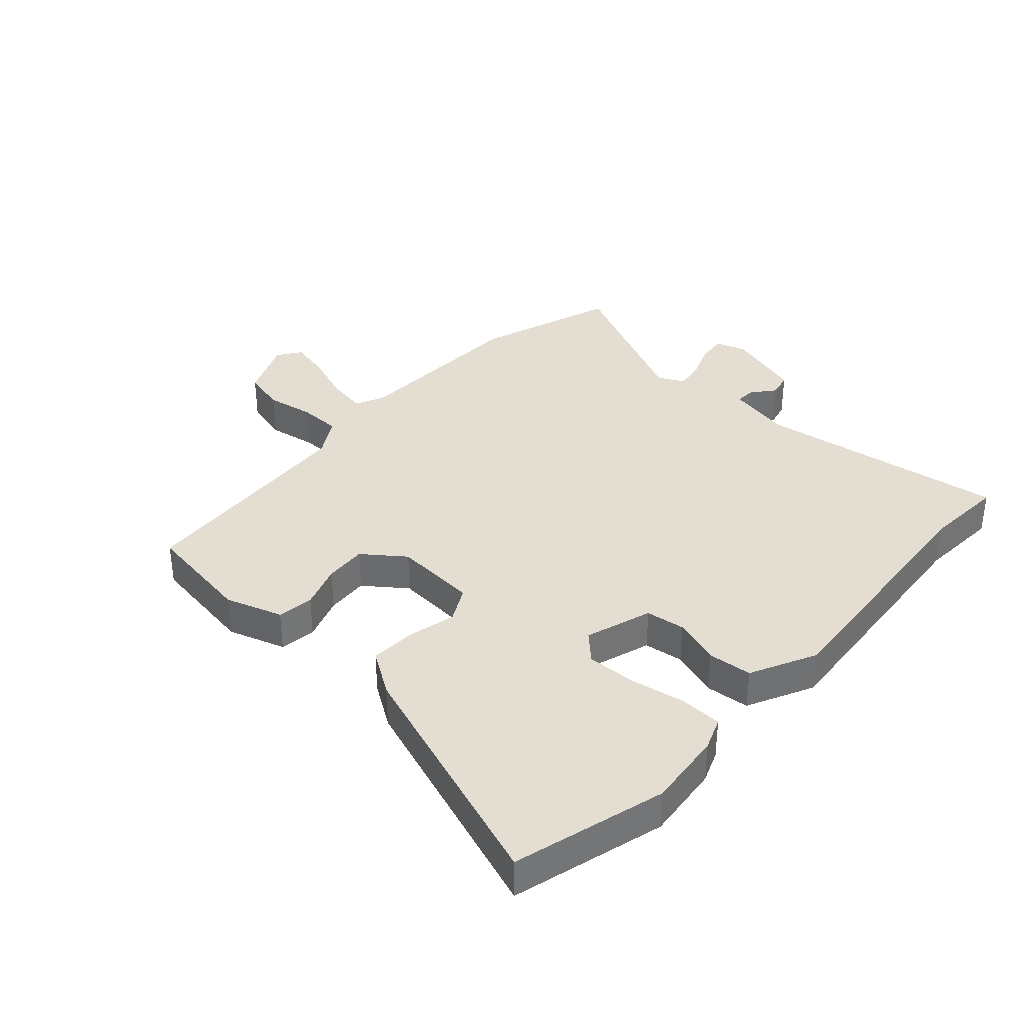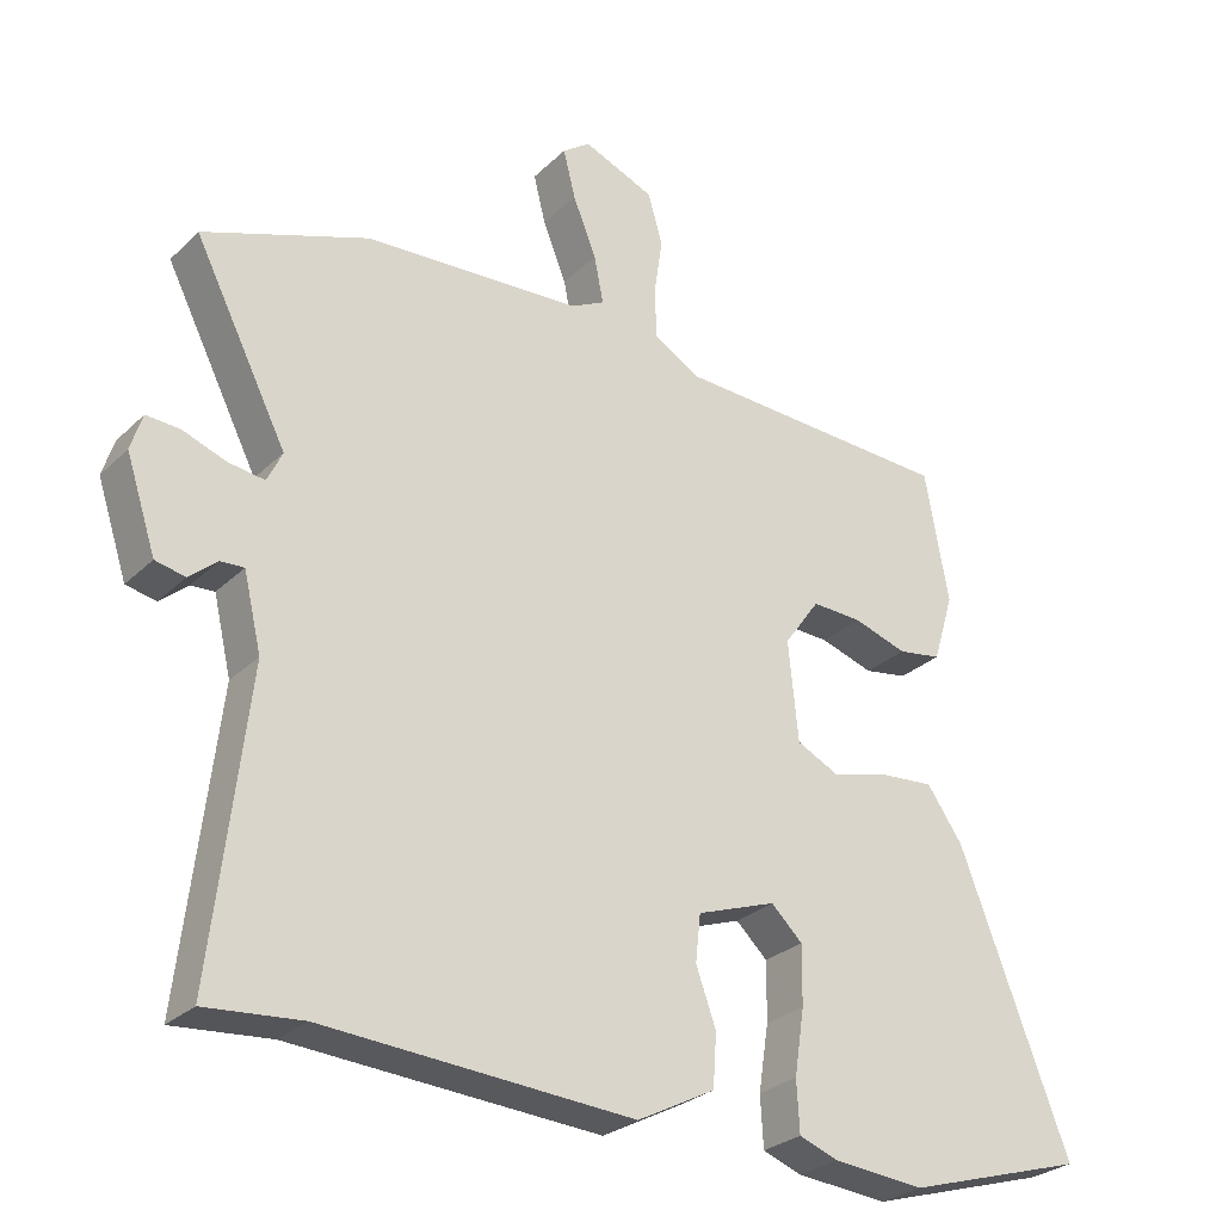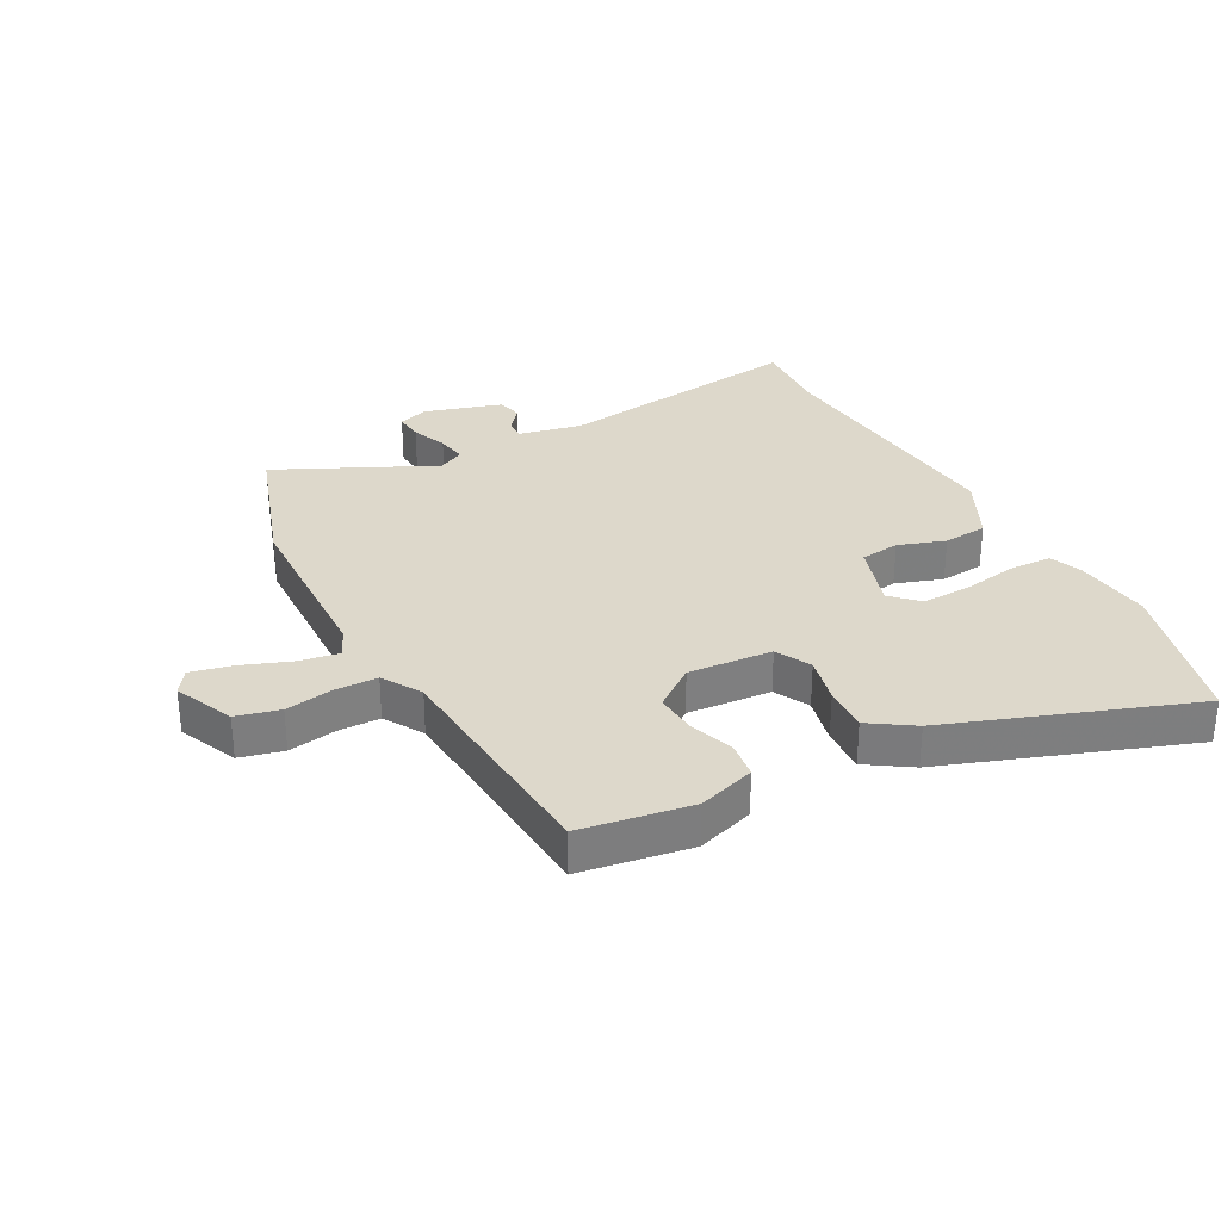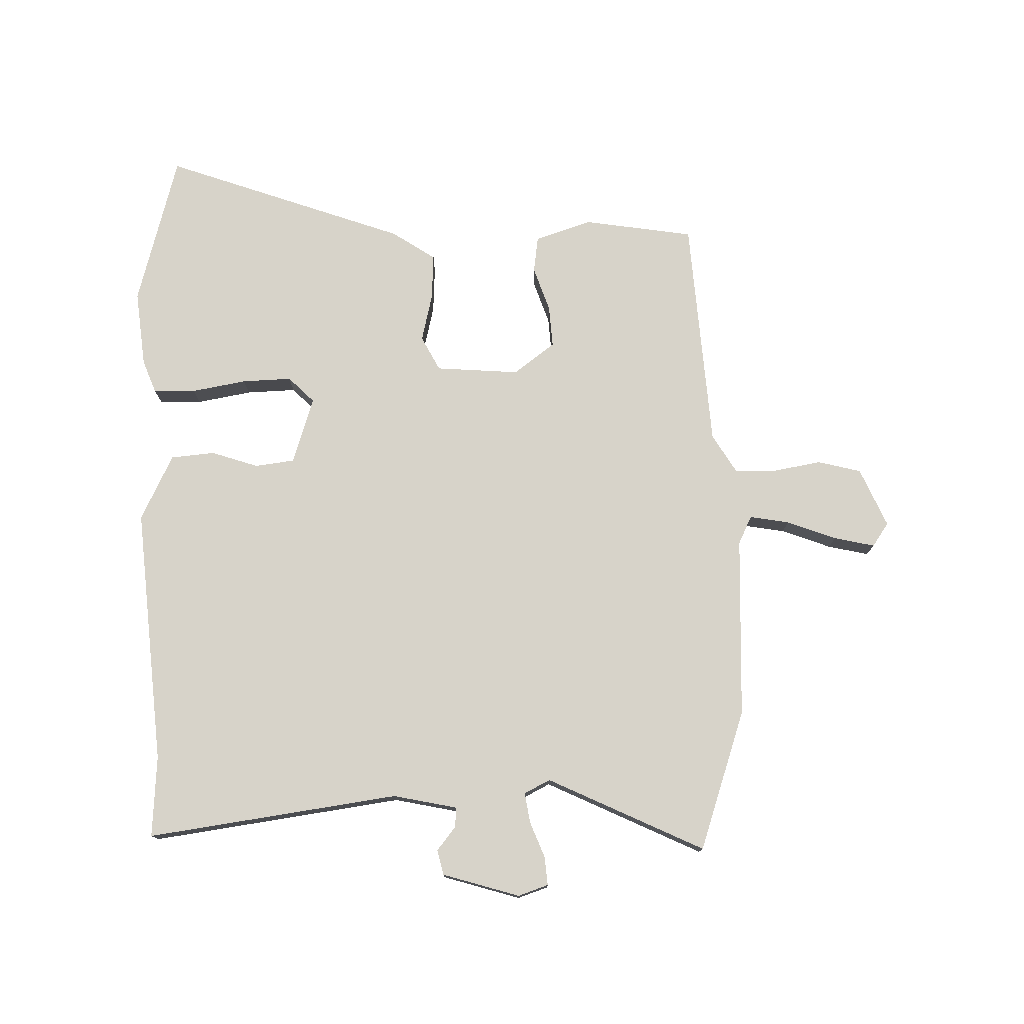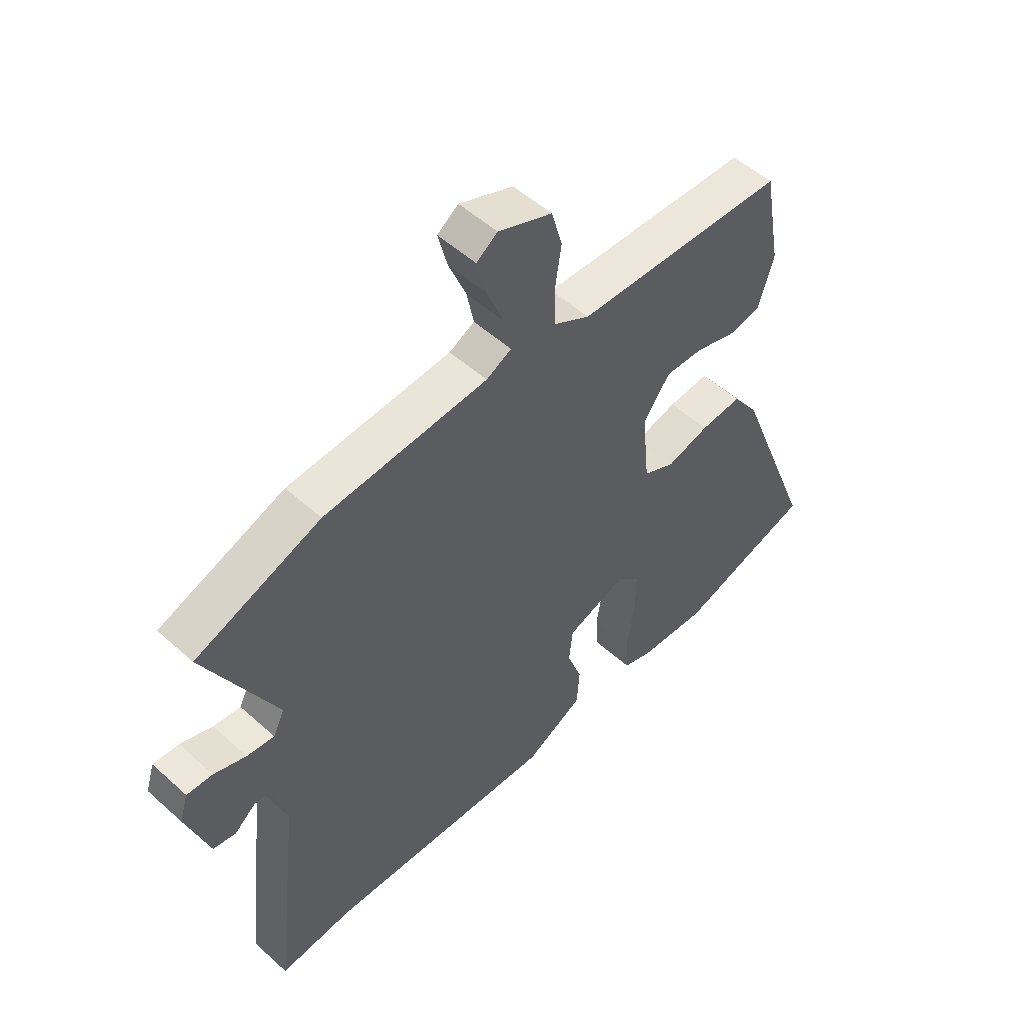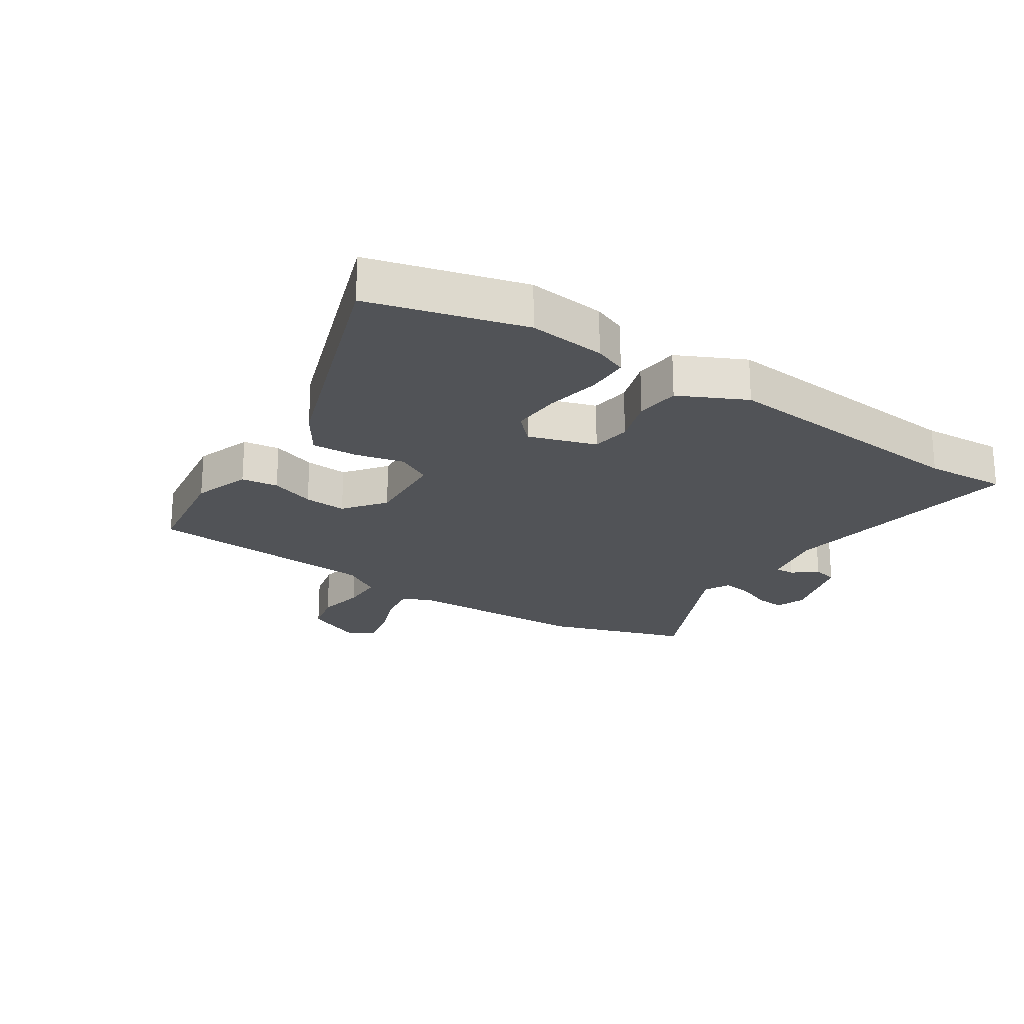
<metadata>
{"format":"obj","ext":"obj","renderer":"f3d","projection":"perspective","resolution":1024,"background":"white","views":[{"elev":36.0,"azim":130.7,"up":"+Y"},{"elev":-27.9,"azim":-35.4,"up":"+Z"},{"elev":31.1,"azim":60.4,"up":"+Y"},{"elev":76.4,"azim":-92.7,"up":"+Y"},{"elev":52.6,"azim":-45.9,"up":"+Z"},{"elev":-22.0,"azim":144.9,"up":"+Y"}]}
</metadata>
<code>
v -0.648 0.07 0.446
v -0.415 0.07 0.531
v -0.11 0.07 0.549
v -0.063 0.07 0.573
v -0.076 0.07 0.639
v -0.109 0.07 0.721
v -0.126 0.07 0.789
v -0.087 0.07 0.817
v 0.013 0.07 0.776
v 0.033 0.07 0.704
v 0.021 0.07 0.623
v 0.024 0.07 0.553
v 0.09 0.07 0.515
v 0.482 0.07 0.497
v 0.515 0.07 0.313
v 0.486 0.07 0.217
v 0.425 0.07 0.207
v 0.35 0.07 0.231
v 0.279 0.07 0.234
v 0.229 0.07 0.164
v 0.243 0.07 0.024
v 0.302 0.07 -0.005
v 0.382 0.07 0.016
v 0.459 0.07 0.022
v 0.509 0.07 -0.05
v 0.663 0.07 -0.451
v 0.409 0.07 -0.527
v 0.28 0.07 -0.516
v 0.225 0.07 -0.496
v 0.221 0.07 -0.425
v 0.235 0.07 -0.333
v 0.236 0.07 -0.25
v 0.192 0.07 -0.208
v 0.081 0.07 -0.247
v 0.074 0.07 -0.313
v 0.102 0.07 -0.391
v 0.097 0.07 -0.465
v -0.012 0.07 -0.522
v -0.445 0.07 -0.495
v -0.581 0.07 -0.507
v -0.532 0.07 -0.084
v -0.557 0.07 0.022
v -0.59 0.07 0.02
v -0.629 0.07 -0.013
v -0.671 0.07 -0.004
v -0.713 0.07 0.124
v -0.697 0.07 0.175
v -0.649 0.07 0.172
v -0.589 0.07 0.15
v -0.538 0.07 0.143
v -0.517 0.07 0.187
v -0.648 0 0.446
v -0.415 0 0.531
v -0.11 0 0.549
v -0.063 0 0.573
v -0.076 0 0.639
v -0.109 0 0.721
v -0.126 0 0.789
v -0.087 0 0.817
v 0.013 0 0.776
v 0.033 0 0.704
v 0.021 0 0.623
v 0.024 0 0.553
v 0.09 0 0.515
v 0.482 0 0.497
v 0.515 0 0.313
v 0.486 0 0.217
v 0.425 0 0.207
v 0.35 0 0.231
v 0.279 0 0.234
v 0.229 0 0.164
v 0.243 0 0.024
v 0.302 0 -0.005
v 0.382 0 0.016
v 0.459 0 0.022
v 0.509 0 -0.05
v 0.663 0 -0.451
v 0.409 0 -0.527
v 0.28 0 -0.516
v 0.225 0 -0.496
v 0.221 0 -0.425
v 0.235 0 -0.333
v 0.236 0 -0.25
v 0.192 0 -0.208
v 0.081 0 -0.247
v 0.074 0 -0.313
v 0.102 0 -0.391
v 0.097 0 -0.465
v -0.012 0 -0.522
v -0.445 0 -0.495
v -0.581 0 -0.507
v -0.532 0 -0.084
v -0.557 0 0.022
v -0.59 0 0.02
v -0.629 0 -0.013
v -0.671 0 -0.004
v -0.713 0 0.124
v -0.697 0 0.175
v -0.649 0 0.172
v -0.589 0 0.15
v -0.538 0 0.143
v -0.517 0 0.187
f 46 47 48 49
f 46 49 50
f 43 44 45 46
f 42 43 46 50
f 41 42 50 51
f 39 40 41
f 38 39 41 51
f 35 36 37 38
f 34 35 38 51
f 28 29 30 31
f 28 31 32
f 27 28 32
f 26 27 32
f 25 26 32 33
f 22 23 24 25
f 15 16 17 18
f 13 14 15 18
f 12 13 18 19
f 8 9 10 11
f 8 11 12
f 5 6 7 8
f 4 5 8 12
f 3 4 12 19
f 22 25 33 34
f 21 22 34 51
f 20 21 51 1
f 3 19 20
f 1 2 3 20
f 100 99 98 97
f 101 100 97
f 97 96 95 94
f 101 97 94 93
f 102 101 93 92
f 92 91 90
f 102 92 90 89
f 89 88 87 86
f 102 89 86 85
f 82 81 80 79
f 83 82 79
f 83 79 78
f 83 78 77
f 84 83 77 76
f 76 75 74 73
f 69 68 67 66
f 69 66 65 64
f 70 69 64 63
f 62 61 60 59
f 63 62 59
f 59 58 57 56
f 63 59 56 55
f 70 63 55 54
f 85 84 76 73
f 102 85 73 72
f 52 102 72 71
f 71 70 54
f 71 54 53 52
f 1 52 53 2
f 2 53 54 3
f 3 54 55 4
f 4 55 56 5
f 5 56 57 6
f 6 57 58 7
f 7 58 59 8
f 8 59 60 9
f 9 60 61 10
f 10 61 62 11
f 11 62 63 12
f 12 63 64 13
f 13 64 65 14
f 14 65 66 15
f 15 66 67 16
f 16 67 68 17
f 17 68 69 18
f 18 69 70 19
f 19 70 71 20
f 20 71 72 21
f 21 72 73 22
f 22 73 74 23
f 23 74 75 24
f 24 75 76 25
f 25 76 77 26
f 26 77 78 27
f 27 78 79 28
f 28 79 80 29
f 29 80 81 30
f 30 81 82 31
f 31 82 83 32
f 32 83 84 33
f 33 84 85 34
f 34 85 86 35
f 35 86 87 36
f 36 87 88 37
f 37 88 89 38
f 38 89 90 39
f 39 90 91 40
f 40 91 92 41
f 41 92 93 42
f 42 93 94 43
f 43 94 95 44
f 44 95 96 45
f 45 96 97 46
f 46 97 98 47
f 47 98 99 48
f 48 99 100 49
f 49 100 101 50
f 50 101 102 51
f 51 102 52 1

</code>
